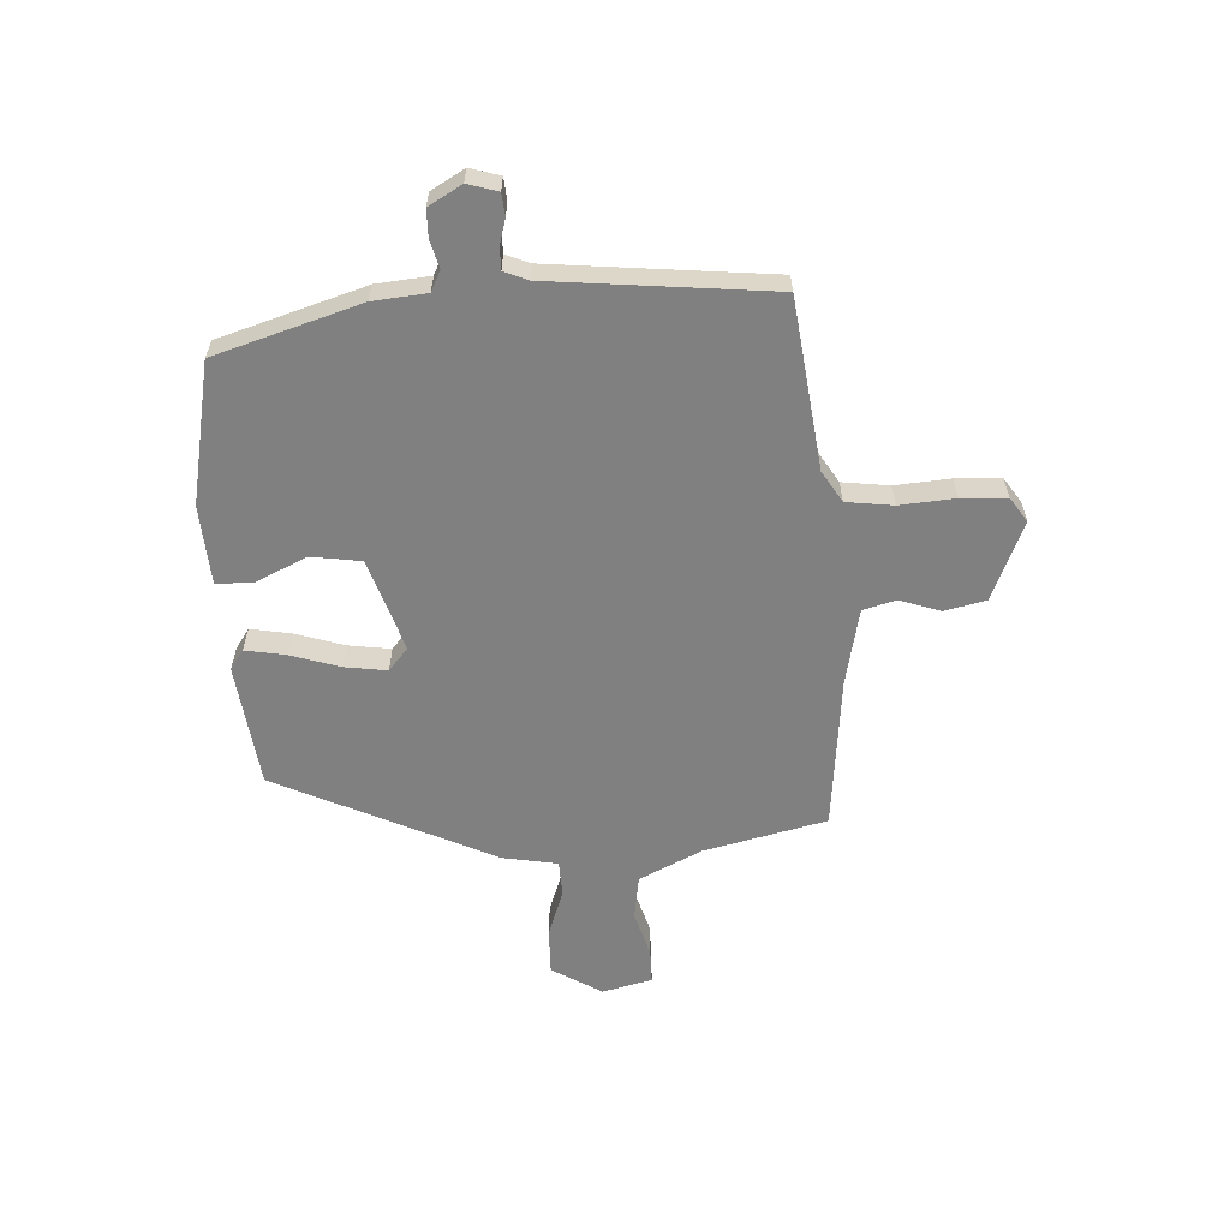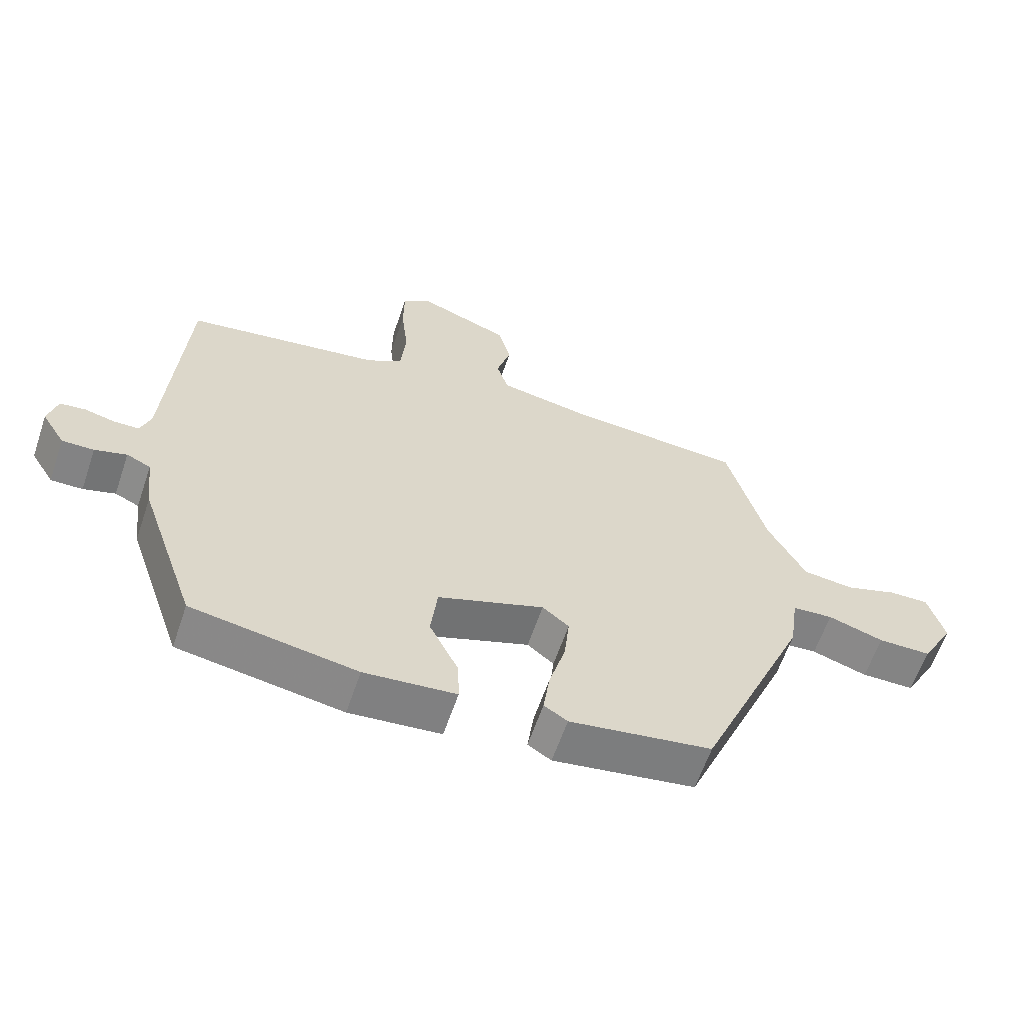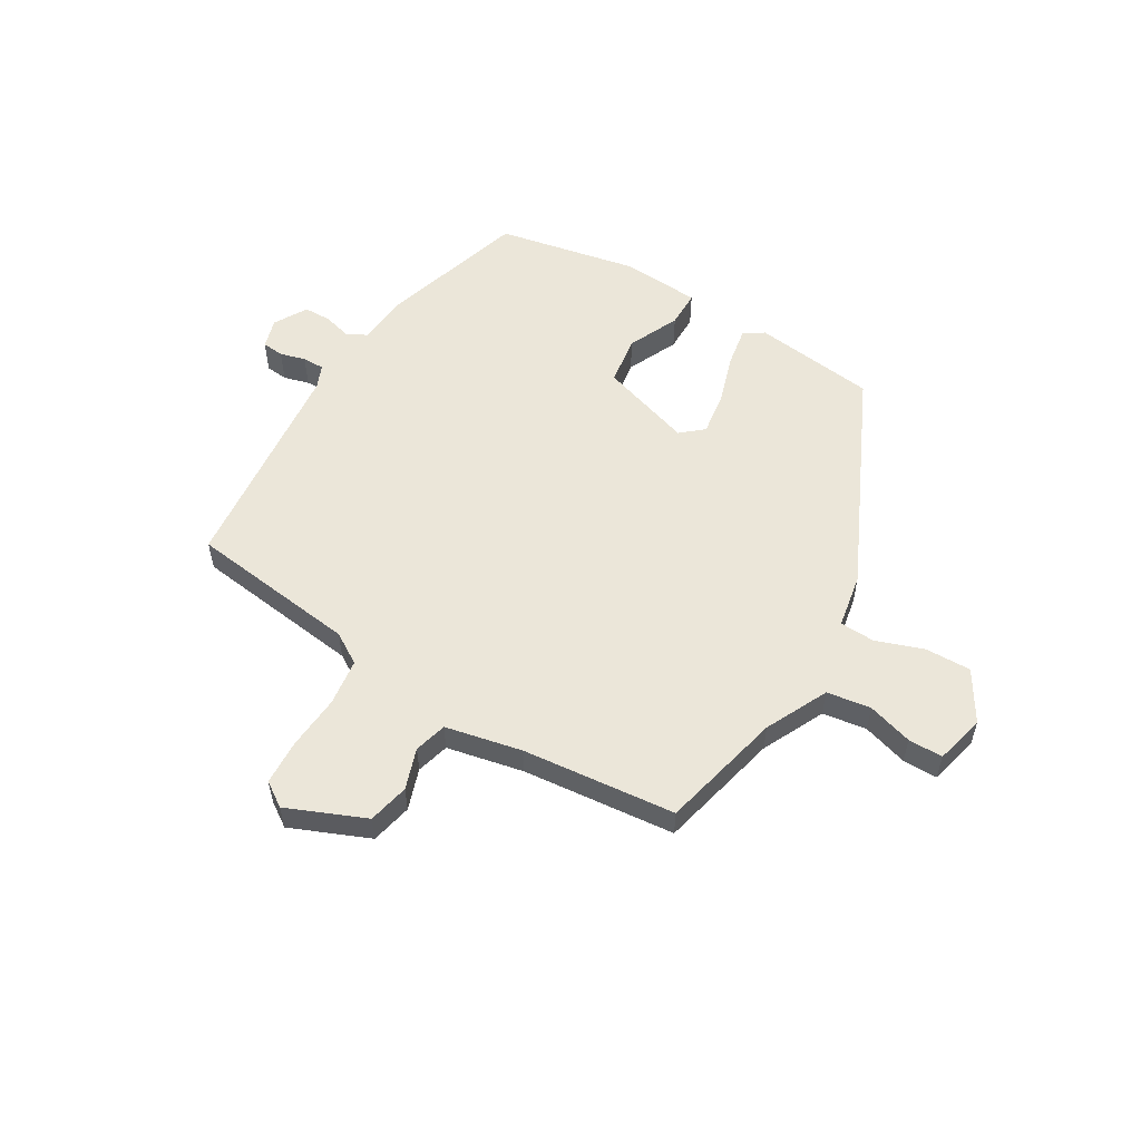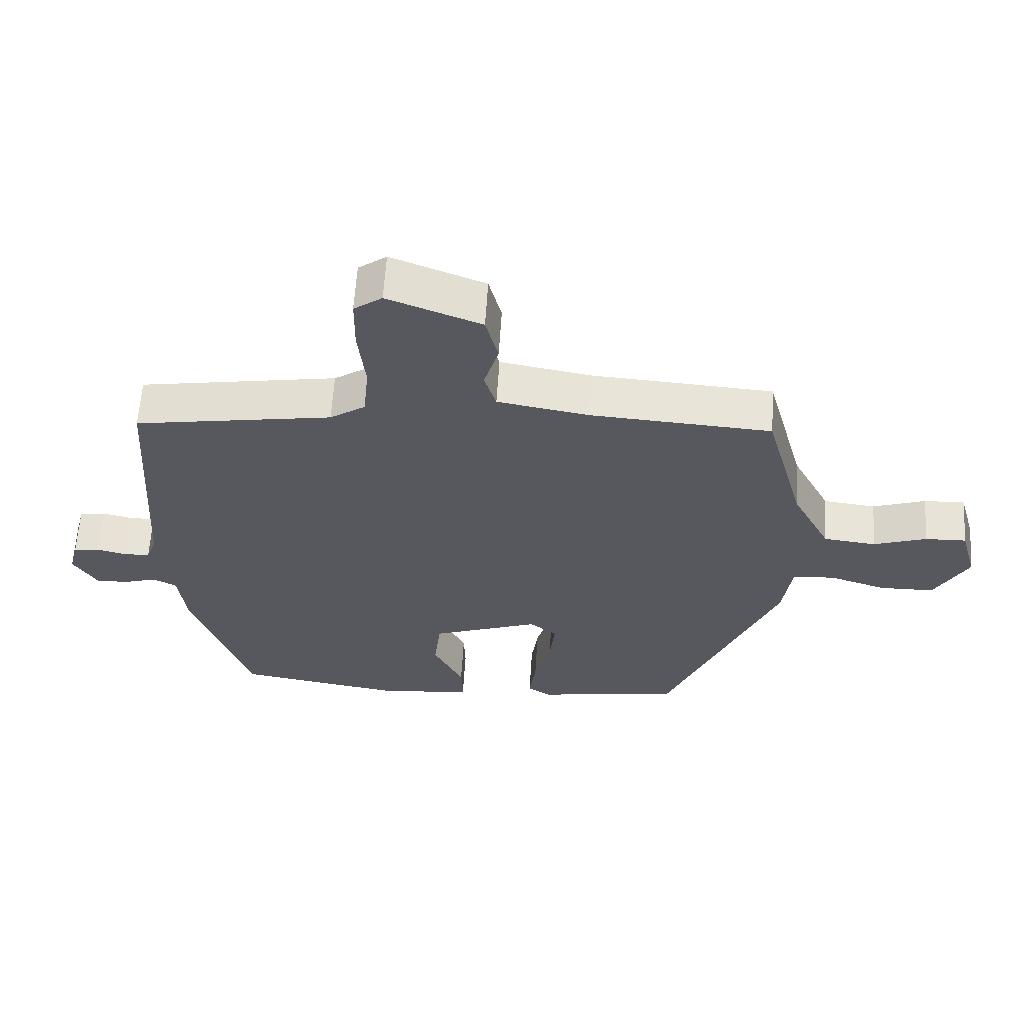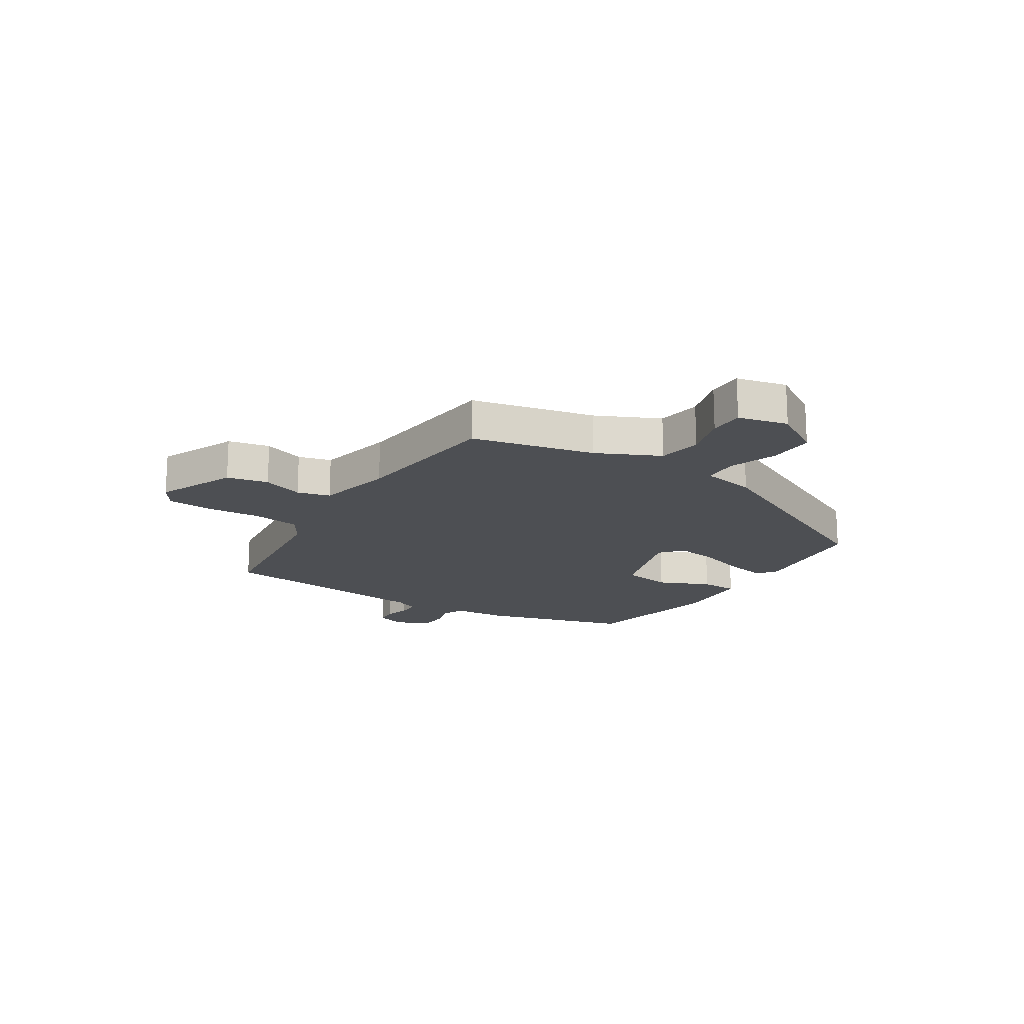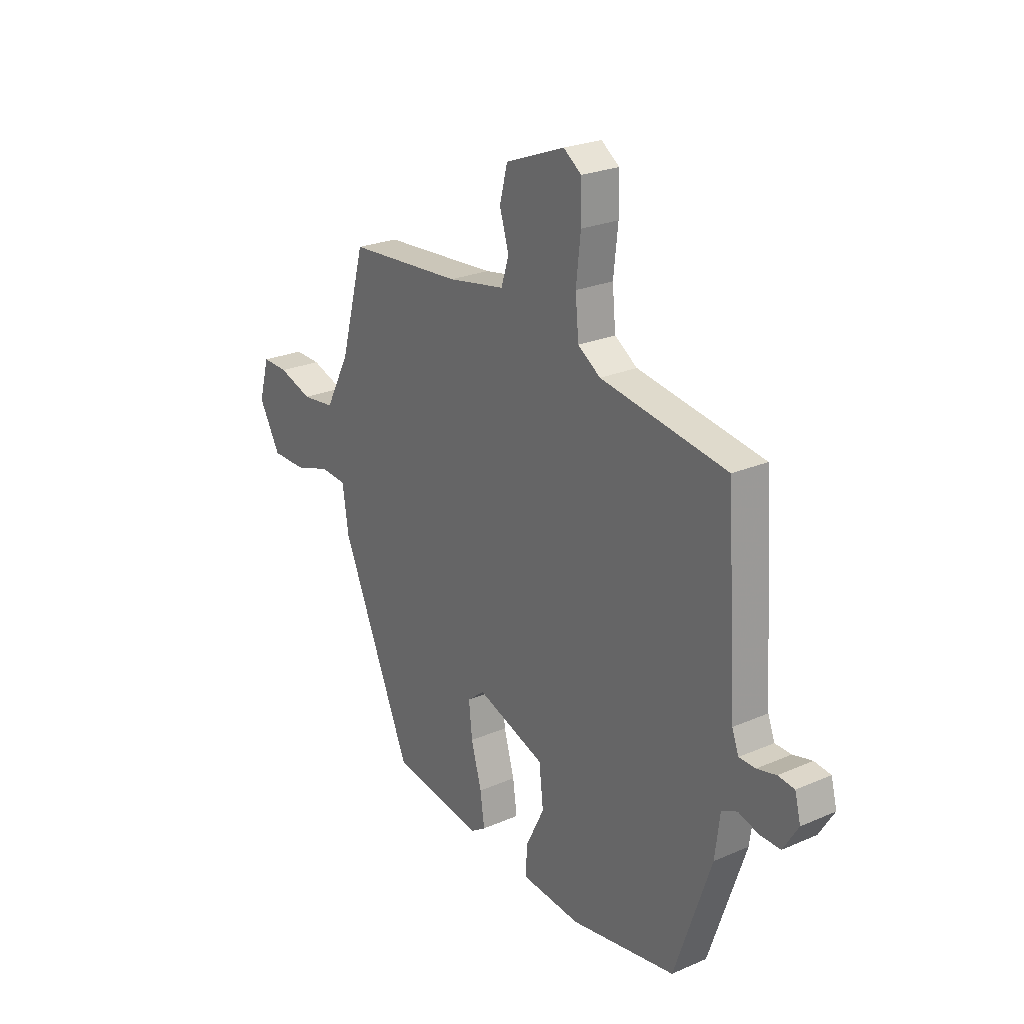
<metadata>
{"format":"obj","ext":"obj","renderer":"f3d","projection":"perspective","resolution":1024,"background":"white","views":[{"elev":-60.2,"azim":-88.9,"up":"+Y"},{"elev":-61.5,"azim":-18.8,"up":"+Z"},{"elev":55.6,"azim":28.8,"up":"+Y"},{"elev":61.1,"azim":3.6,"up":"+Z"},{"elev":-17.6,"azim":55.1,"up":"+Y"},{"elev":24.3,"azim":-125.7,"up":"+Z"}]}
</metadata>
<code>
v 0.349 0.07 -0.459
v 0.13 0.07 -0.494
v 0.094 0.07 -0.471
v 0.104 0.07 -0.399
v 0.129 0.07 -0.31
v 0.137 0.07 -0.234
v 0.096 0.07 -0.201
v -0.068 0.07 -0.26
v -0.078 0.07 -0.349
v -0.033 0.07 -0.439
v -0.031 0.07 -0.505
v -0.172 0.07 -0.519
v -0.425 0.07 -0.478
v -0.513 0.07 -0.222
v -0.525 0.07 -0.127
v -0.562 0.07 -0.11
v -0.611 0.07 -0.125
v -0.66 0.07 -0.126
v -0.696 0.07 -0.068
v -0.682 0.07 -0.014
v -0.643 0.07 -0.009
v -0.597 0.07 -0.02
v -0.558 0.07 -0.019
v -0.542 0.07 0.024
v -0.516 0.07 0.419
v -0.214 0.07 0.468
v -0.16 0.07 0.504
v -0.152 0.07 0.588
v -0.163 0.07 0.686
v -0.162 0.07 0.767
v -0.119 0.07 0.798
v 0.023 0.07 0.744
v 0.042 0.07 0.671
v 0.02 0.07 0.597
v 0.038 0.07 0.539
v 0.176 0.07 0.515
v 0.451 0.07 0.497
v 0.51 0.07 0.281
v 0.568 0.07 0.171
v 0.647 0.07 0.162
v 0.727 0.07 0.189
v 0.789 0.07 0.191
v 0.814 0.07 0.103
v 0.763 0.07 0.012
v 0.681 0.07 0.011
v 0.595 0.07 0.038
v 0.532 0.07 0.033
v 0.518 0.07 -0.065
v 0.349 0 -0.459
v 0.13 0 -0.494
v 0.094 0 -0.471
v 0.104 0 -0.399
v 0.129 0 -0.31
v 0.137 0 -0.234
v 0.096 0 -0.201
v -0.068 0 -0.26
v -0.078 0 -0.349
v -0.033 0 -0.439
v -0.031 0 -0.505
v -0.172 0 -0.519
v -0.425 0 -0.478
v -0.513 0 -0.222
v -0.525 0 -0.127
v -0.562 0 -0.11
v -0.611 0 -0.125
v -0.66 0 -0.126
v -0.696 0 -0.068
v -0.682 0 -0.014
v -0.643 0 -0.009
v -0.597 0 -0.02
v -0.558 0 -0.019
v -0.542 0 0.024
v -0.516 0 0.419
v -0.214 0 0.468
v -0.16 0 0.504
v -0.152 0 0.588
v -0.163 0 0.686
v -0.162 0 0.767
v -0.119 0 0.798
v 0.023 0 0.744
v 0.042 0 0.671
v 0.02 0 0.597
v 0.038 0 0.539
v 0.176 0 0.515
v 0.451 0 0.497
v 0.51 0 0.281
v 0.568 0 0.171
v 0.647 0 0.162
v 0.727 0 0.189
v 0.789 0 0.191
v 0.814 0 0.103
v 0.763 0 0.012
v 0.681 0 0.011
v 0.595 0 0.038
v 0.532 0 0.033
v 0.518 0 -0.065
f 3 4 5
f 2 3 5
f 1 2 5
f 48 1 5
f 47 48 5
f 44 45 46
f 43 44 46
f 42 43 46
f 41 42 46
f 40 41 46
f 39 40 46 47
f 47 5 6
f 39 47 6
f 38 39 6
f 38 6 7
f 37 38 7
f 36 37 7
f 32 33 34
f 31 32 34
f 30 31 34
f 29 30 34
f 28 29 34
f 27 28 34 35
f 36 7 8
f 35 36 8
f 27 35 8
f 26 27 8
f 20 21 22
f 19 20 22
f 18 19 22
f 17 18 22
f 16 17 22
f 15 16 22 23
f 13 14 15
f 12 13 15
f 11 12 15
f 10 11 15
f 9 10 15
f 8 9 15
f 26 8 15
f 25 26 15
f 24 25 15
f 15 23 24
f 53 52 51
f 53 51 50
f 53 50 49
f 53 49 96
f 53 96 95
f 94 93 92
f 94 92 91
f 94 91 90
f 94 90 89
f 94 89 88
f 95 94 88 87
f 54 53 95
f 54 95 87
f 54 87 86
f 55 54 86
f 55 86 85
f 55 85 84
f 82 81 80
f 82 80 79
f 82 79 78
f 82 78 77
f 82 77 76
f 83 82 76 75
f 56 55 84
f 56 84 83
f 56 83 75
f 56 75 74
f 70 69 68
f 70 68 67
f 70 67 66
f 70 66 65
f 70 65 64
f 71 70 64 63
f 63 62 61
f 63 61 60
f 63 60 59
f 63 59 58
f 63 58 57
f 63 57 56
f 63 56 74
f 63 74 73
f 63 73 72
f 72 71 63
f 1 49 50 2
f 2 50 51 3
f 3 51 52 4
f 4 52 53 5
f 5 53 54 6
f 6 54 55 7
f 7 55 56 8
f 8 56 57 9
f 9 57 58 10
f 10 58 59 11
f 11 59 60 12
f 12 60 61 13
f 13 61 62 14
f 14 62 63 15
f 15 63 64 16
f 16 64 65 17
f 17 65 66 18
f 18 66 67 19
f 19 67 68 20
f 20 68 69 21
f 21 69 70 22
f 22 70 71 23
f 23 71 72 24
f 24 72 73 25
f 25 73 74 26
f 26 74 75 27
f 27 75 76 28
f 28 76 77 29
f 29 77 78 30
f 30 78 79 31
f 31 79 80 32
f 32 80 81 33
f 33 81 82 34
f 34 82 83 35
f 35 83 84 36
f 36 84 85 37
f 37 85 86 38
f 38 86 87 39
f 39 87 88 40
f 40 88 89 41
f 41 89 90 42
f 42 90 91 43
f 43 91 92 44
f 44 92 93 45
f 45 93 94 46
f 46 94 95 47
f 47 95 96 48
f 48 96 49 1

</code>
